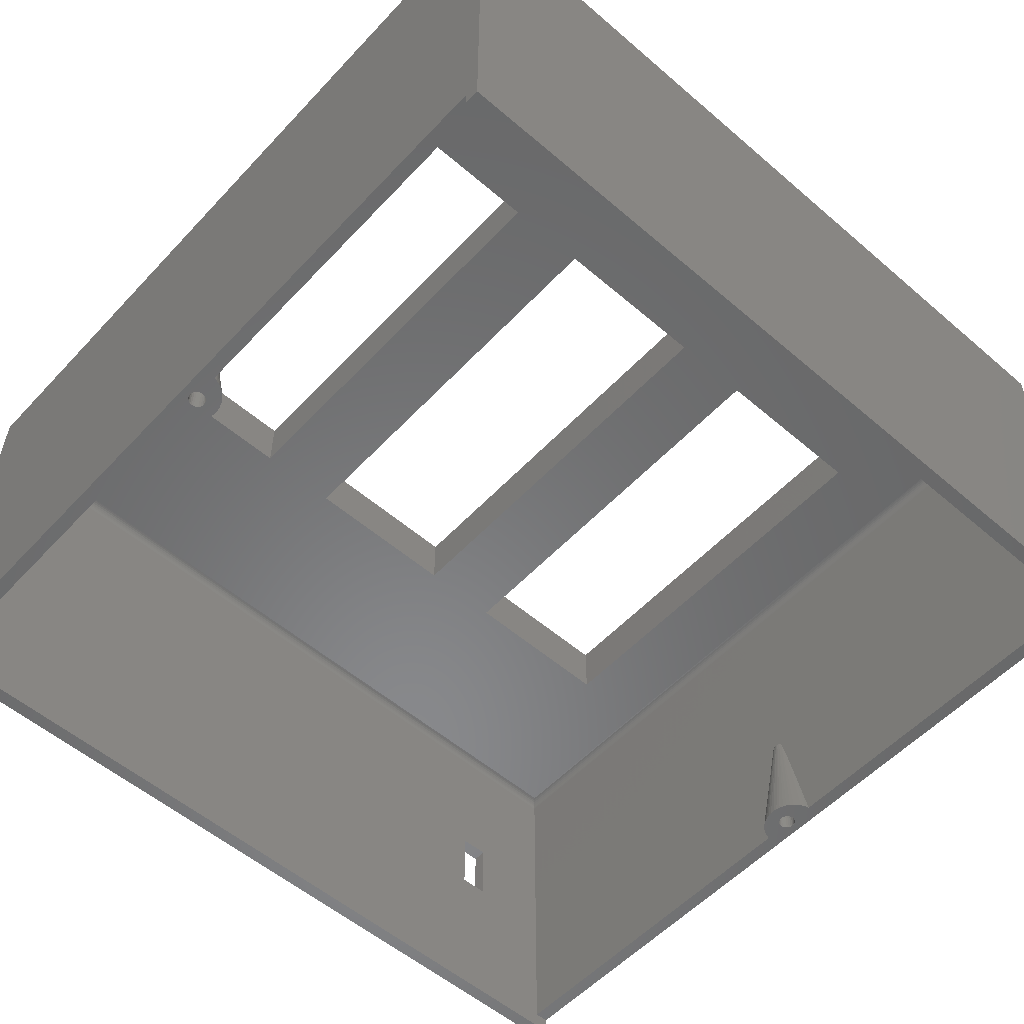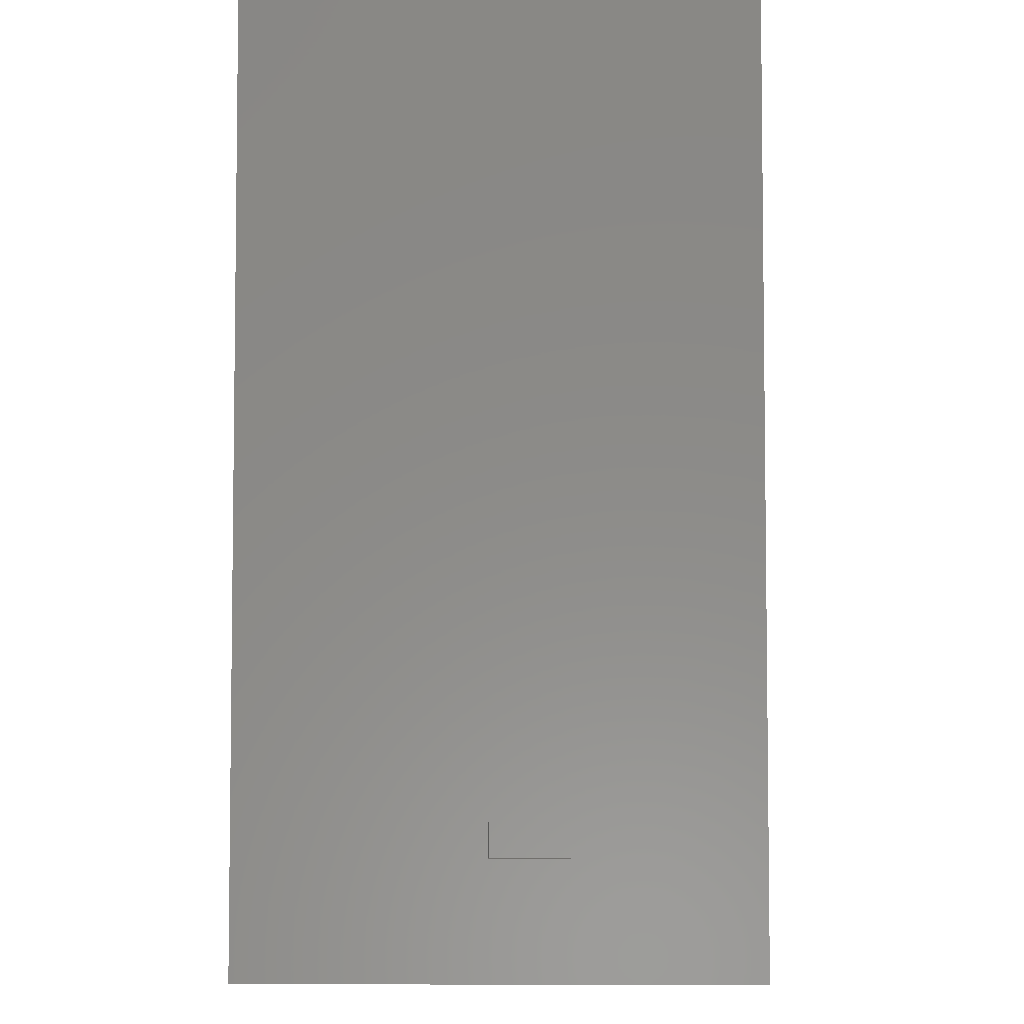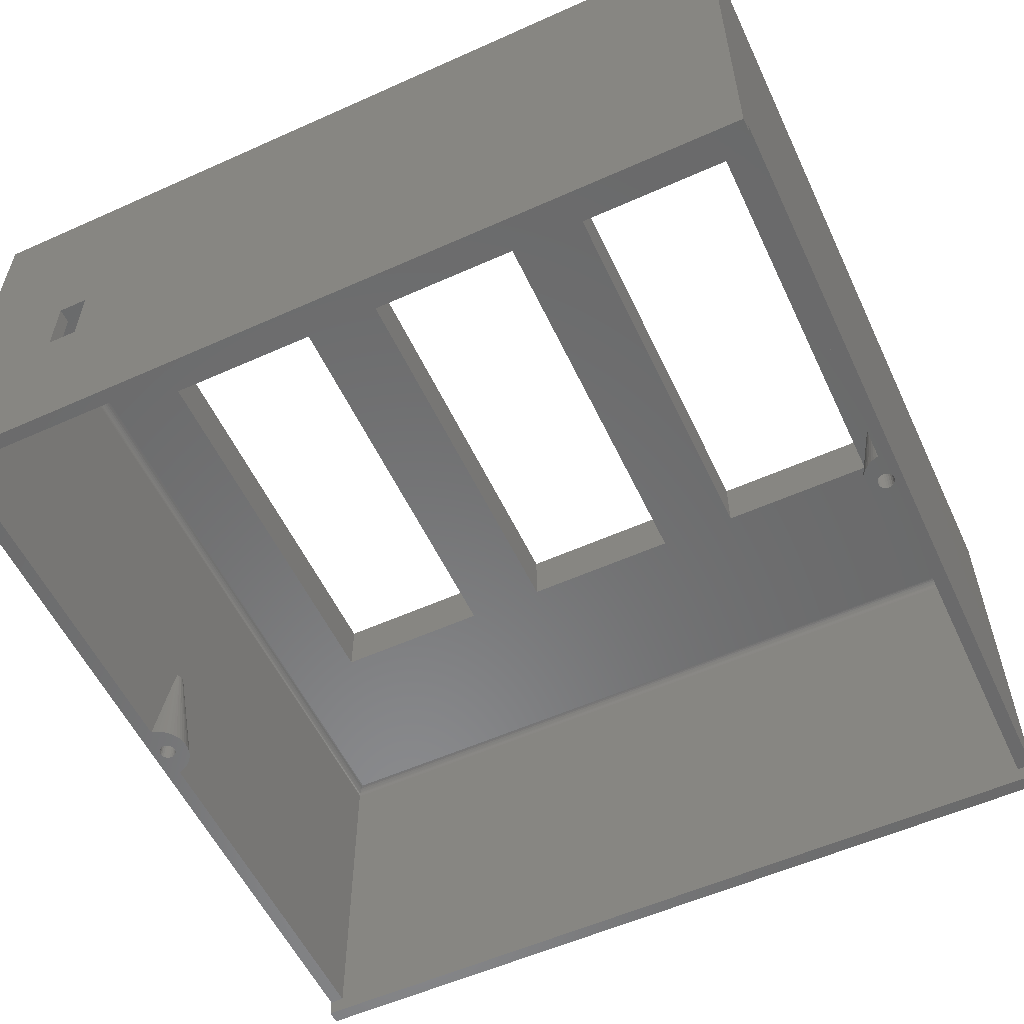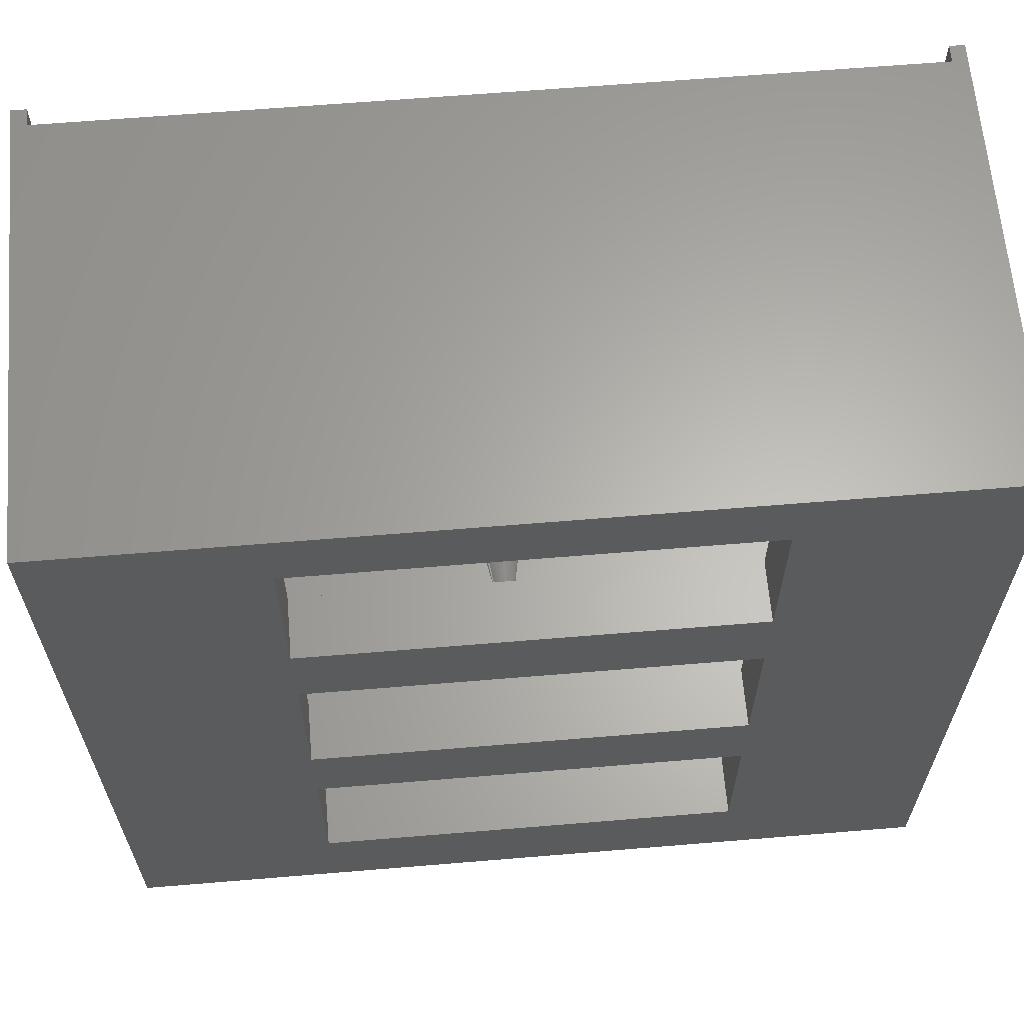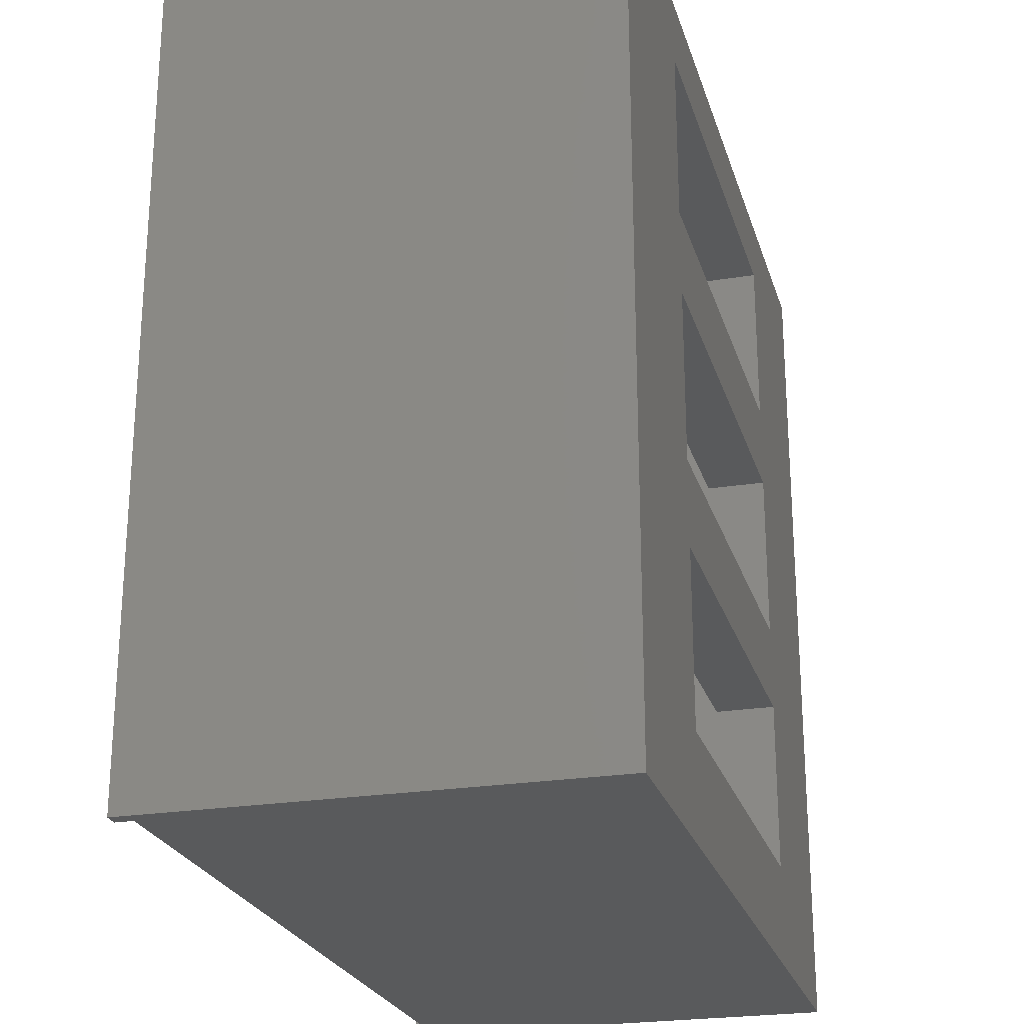
<metadata>
{"format":"stl","ext":"stl","renderer":"f3d","projection":"perspective","resolution":1024,"background":"white","views":[{"elev":-55.2,"azim":47.9,"up":"+Y"},{"elev":-5.1,"azim":-88.5,"up":"+Z"},{"elev":-56.3,"azim":-64.9,"up":"+Y"},{"elev":63.7,"azim":175.2,"up":"+Z"},{"elev":-24.0,"azim":105.2,"up":"+Z"}]}
</metadata>
<code>
# stl→obj: 265 verts, 542 faces
v -1.837e-16 -25 99
v 48.3 -25 100
v -48.3 -25 100
v 0.9659 -25 97.74
v 3.457 -25 97.85
v 1 -25 98
v 3.049 -25 97
v 0.5 -25 97.13
v 0.2588 -25 97.03
v 6.123e-17 -25 97
v -3.577 -25 98.3
v -3.5 -25 97.98
v -1 -25 98
v -0.9659 -25 98.26
v -0.866 -25 98.5
v -48.3 -25 98.3
v 3.577 -25 98.3
v 48.3 -25 98.3
v 0.866 -25 98.5
v 0.9659 -25 98.26
v 2.768 -25 96.63
v -0.1443 -25 95.36
v 0.3248 -25 95.37
v 0.7886 -25 95.44
v 1.239 -25 95.57
v 1.669 -25 95.76
v 2.072 -25 96
v 2.44 -25 96.29
v -0.2588 -25 97.03
v -2.946 -25 96.85
v -2.646 -25 96.49
v -2.302 -25 96.17
v -1.92 -25 95.9
v -1.506 -25 95.68
v -1.068 -25 95.51
v -0.611 -25 95.41
v 0.2588 -25 98.97
v 0.5 -25 98.87
v 0.7071 -25 98.71
v -0.7071 -25 98.71
v -0.5 -25 98.87
v -0.2588 -25 98.97
v 0.7071 -25 97.29
v 3.281 -25 97.41
v 0.866 -25 97.5
v -0.7071 -25 97.29
v -0.866 -25 97.5
v -3.198 -25 97.25
v -0.9659 -25 97.74
v -3.396 -25 97.68
v -0.5 -25 97.13
v 0.2588 -21 98.97
v 0.5 -21 98.87
v 0.7071 -21 98.71
v 0.866 -21 98.5
v 0.9659 -21 98.26
v 1 -21 98
v -1.837e-16 -21 99
v -0.2588 -21 98.97
v -0.5 -21 98.87
v -0.7071 -21 98.71
v -0.866 -21 98.5
v -0.9659 -21 98.26
v -1 -21 98
v -0.2588 -21 97.03
v -0.5 -21 97.13
v -0.7071 -21 97.29
v -0.866 -21 97.5
v -0.9659 -21 97.74
v 6.123e-17 -21 97
v 0.2588 -21 97.03
v 0.5 -21 97.13
v 0.7071 -21 97.29
v 0.866 -21 97.5
v 0.9659 -21 97.74
v 48.3 17 98.3
v 2.259 -17.74 98.3
v 1.484 -13.64 98.3
v 1.069 -11.58 98.3
v 0.8388 -10.52 98.3
v 0.7141 -10 98.3
v -48.3 17 98.3
v 0 -10 98.3
v -0.7141 -10 98.3
v -1.015 -11.32 98.3
v -1.297 -12.69 98.3
v -1.697 -14.74 98.3
v -2.462 -18.84 98.3
v 48.3 -27 100
v 50 -27 100
v 50 25 100
v -50 25 100
v -48.3 -27 100
v -50 -27 100
v -0.5058 -10 98.14
v -1.837e-16 -10 98
v -0.262 -10 98.03
v 0.262 -10 98.03
v 0.5058 -10 98.14
v -1.837e-16 -25 1
v -48.3 -25 0
v 48.3 -25 0
v 3.577 -25 1.7
v 3.5 -25 2.016
v 1 -25 2
v 0.9659 -25 1.741
v 0.866 -25 1.5
v 48.3 -25 1.7
v -3.577 -25 1.7
v -48.3 -25 1.7
v -0.866 -25 1.5
v -0.9659 -25 1.741
v -1 -25 2
v -0.9659 -25 2.259
v -3.457 -25 2.154
v 6.123e-17 -25 3
v 2.946 -25 3.146
v 2.646 -25 3.506
v 2.302 -25 3.826
v 1.92 -25 4.098
v 1.506 -25 4.319
v 1.068 -25 4.485
v 0.611 -25 4.593
v 0.1443 -25 4.642
v -0.3248 -25 4.63
v -0.7886 -25 4.559
v -1.239 -25 4.428
v -1.669 -25 4.24
v -2.072 -25 3.999
v -2.44 -25 3.708
v -2.768 -25 3.372
v -3.049 -25 2.997
v -0.2588 -25 2.966
v 3.198 -25 2.749
v 0.2588 -25 2.966
v 0.5 -25 2.866
v 0.7071 -25 2.707
v 0.866 -25 2.5
v 3.396 -25 2.324
v 0.7071 -25 1.293
v 0.5 -25 1.134
v 0.2588 -25 1.034
v -0.2588 -25 1.034
v -0.5 -25 1.134
v -0.7071 -25 1.293
v 0.9659 -25 2.259
v -0.7071 -25 2.707
v -0.5 -25 2.866
v -3.281 -25 2.588
v -0.866 -25 2.5
v -1.837e-16 -21 1
v 0.2588 -21 1.034
v 0.5 -21 1.134
v 0.7071 -21 1.293
v 0.866 -21 1.5
v 0.9659 -21 1.741
v 1 -21 2
v -0.2588 -21 1.034
v -0.5 -21 1.134
v -0.7071 -21 1.293
v -0.866 -21 1.5
v -0.9659 -21 1.741
v -1 -21 2
v 6.123e-17 -21 3
v -0.2588 -21 2.966
v -0.5 -21 2.866
v -0.7071 -21 2.707
v -0.866 -21 2.5
v -0.9659 -21 2.259
v 0.2588 -21 2.966
v 0.5 -21 2.866
v 0.7071 -21 2.707
v 0.866 -21 2.5
v 0.9659 -21 2.259
v -2.259 -17.74 1.7
v -1.484 -13.64 1.7
v -1.069 -11.58 1.7
v -0.8388 -10.52 1.7
v -0.7141 -10 1.7
v -48.3 17 1.7
v 48.3 17 1.7
v 0 -10 1.7
v 0.7141 -10 1.7
v 1.015 -11.32 1.7
v 1.297 -12.69 1.7
v 1.566 -14.06 1.7
v 2.083 -16.79 1.7
v 2.588 -19.54 1.7
v 0.5058 -10 1.863
v -1.608e-16 -10 2
v 0.262 -10 1.965
v -0.262 -10 1.965
v -0.5058 -10 1.863
v 50 -27 0
v 48.3 -27 0
v 50 25 0
v -50 25 0
v -48.3 -27 0
v -50 -27 0
v 25.5 25 92
v -25.5 25 92
v -25.5 25 72
v -25.5 25 62
v -25.5 25 42
v -25.5 25 32
v -25.5 25 12
v 25.5 25 12
v 25.5 25 32
v 25.5 25 42
v 25.5 25 62
v 25.5 25 72
v 48.3 -27 1.7
v -48.3 -27 1.7
v -50 -8 12
v -50 0 12
v -50 -8 15.5
v -50 0 15.5
v -48.3 -8 15.5
v -48.3 -1.332e-15 15.5
v -48.3 -1.332e-15 12
v -48.3 -8 12
v -47.3 18 97.3
v -47.3 18 2.7
v -25.5 18 12
v -25.5 18 32
v -25.5 18 42
v -25.5 18 62
v -25.5 18 72
v -25.5 18 92
v 25.5 18 92
v 47.3 18 97.3
v 25.5 18 72
v 25.5 18 62
v 25.5 18 42
v 25.5 18 32
v 25.5 18 12
v 47.3 18 2.7
v -48.05 17.66 1.946
v -48.13 17.55 98.13
v -48.13 17.55 1.867
v -48.2 17.43 98.2
v -48.2 17.43 1.8
v -48.27 17.23 98.27
v -48.27 17.23 1.726
v -48.05 17.66 98.05
v -47.87 17.82 2.129
v -47.87 17.82 97.87
v -47.67 17.93 2.332
v -47.67 17.93 97.67
v -47.46 17.99 2.543
v -47.46 17.99 97.46
v 48.13 17.55 98.13
v 48.2 17.43 98.2
v 48.27 17.23 98.27
v 48.05 17.66 98.05
v 47.87 17.82 97.87
v 47.67 17.93 97.67
v 47.46 17.99 97.46
v 48.05 17.66 1.946
v 47.87 17.82 2.129
v 47.67 17.93 2.332
v 47.46 17.99 2.543
v 48.13 17.55 1.867
v 48.2 17.43 1.8
v 48.27 17.23 1.726
f 1 2 3
f 4 5 6
f 7 8 9
f 10 7 9
f 11 12 13
f 11 13 14
f 11 14 15
f 11 15 16
f 17 18 19
f 17 19 20
f 17 20 6
f 17 6 5
f 21 7 10
f 21 10 22
f 21 22 23
f 21 23 24
f 21 24 25
f 21 25 26
f 21 26 27
f 21 27 28
f 10 29 30
f 10 30 31
f 10 31 32
f 10 32 33
f 10 33 34
f 10 34 35
f 10 35 36
f 10 36 22
f 18 2 1
f 18 1 37
f 18 37 38
f 18 38 39
f 18 39 19
f 16 15 40
f 16 40 41
f 16 41 42
f 16 42 1
f 16 1 3
f 8 7 43
f 43 7 44
f 43 44 45
f 45 44 5
f 45 5 4
f 46 47 48
f 48 47 49
f 48 49 50
f 50 49 13
f 50 13 12
f 29 51 30
f 30 51 46
f 30 46 48
f 1 52 37
f 37 52 53
f 37 53 38
f 38 53 54
f 38 54 39
f 39 54 55
f 39 55 19
f 19 55 56
f 19 56 20
f 20 56 57
f 20 57 6
f 52 1 58
f 58 1 42
f 58 42 59
f 59 42 41
f 59 41 60
f 60 41 40
f 60 40 61
f 61 40 15
f 61 15 62
f 62 15 14
f 62 14 63
f 63 14 13
f 63 13 64
f 10 65 29
f 29 65 66
f 29 66 51
f 51 66 67
f 51 67 46
f 46 67 68
f 46 68 47
f 47 68 69
f 47 69 49
f 49 69 64
f 49 64 13
f 65 10 70
f 70 10 9
f 70 9 71
f 71 9 8
f 71 8 72
f 72 8 43
f 72 43 73
f 73 43 45
f 73 45 74
f 74 45 4
f 74 4 75
f 75 4 6
f 75 6 57
f 59 52 58
f 52 59 53
f 53 59 60
f 53 60 54
f 54 60 61
f 54 61 55
f 55 61 62
f 55 62 56
f 56 62 63
f 56 63 57
f 57 63 64
f 57 64 75
f 75 64 69
f 75 69 74
f 74 69 68
f 74 68 73
f 73 68 67
f 73 67 72
f 72 67 66
f 72 66 71
f 71 66 65
f 71 65 70
f 76 18 17
f 76 17 77
f 76 77 78
f 76 78 79
f 76 79 80
f 76 80 81
f 82 76 81
f 82 81 83
f 82 83 84
f 82 84 85
f 82 85 86
f 82 86 87
f 82 87 88
f 82 88 11
f 82 11 16
f 89 90 2
f 2 90 91
f 2 91 3
f 3 91 92
f 3 92 93
f 93 92 94
f 83 95 84
f 96 97 98
f 98 97 95
f 98 95 99
f 99 95 83
f 99 83 81
f 33 95 34
f 95 97 35
f 95 35 34
f 35 97 36
f 97 96 22
f 97 22 36
f 22 96 23
f 98 25 24
f 98 24 96
f 96 24 23
f 25 98 26
f 99 27 26
f 99 26 98
f 99 28 27
f 78 77 5
f 5 44 78
f 17 5 77
f 84 95 33
f 84 33 32
f 84 32 31
f 84 31 30
f 84 30 85
f 85 30 86
f 86 30 48
f 86 48 87
f 87 48 50
f 87 50 88
f 88 50 12
f 88 12 11
f 78 44 79
f 79 44 7
f 79 7 80
f 80 7 21
f 80 21 81
f 81 21 28
f 81 28 99
f 100 101 102
f 103 104 105
f 103 105 106
f 103 106 107
f 103 107 108
f 109 110 111
f 109 111 112
f 109 112 113
f 109 113 114
f 109 114 115
f 116 117 118
f 116 118 119
f 116 119 120
f 116 120 121
f 116 121 122
f 116 122 123
f 116 123 124
f 116 124 125
f 116 125 126
f 116 126 127
f 116 127 128
f 116 128 129
f 116 129 130
f 116 130 131
f 116 131 132
f 116 132 133
f 134 117 116
f 134 116 135
f 134 135 136
f 134 136 137
f 134 137 138
f 134 138 139
f 108 107 140
f 108 140 141
f 108 141 142
f 108 142 100
f 108 100 102
f 110 101 100
f 110 100 143
f 110 143 144
f 110 144 145
f 110 145 111
f 138 146 139
f 139 146 105
f 139 105 104
f 147 148 149
f 149 148 133
f 149 133 132
f 147 149 150
f 150 149 115
f 150 115 114
f 151 142 152
f 152 142 141
f 152 141 153
f 153 141 140
f 153 140 154
f 154 140 107
f 154 107 155
f 155 107 106
f 155 106 156
f 156 106 105
f 156 105 157
f 142 151 100
f 100 151 158
f 100 158 143
f 143 158 159
f 143 159 144
f 144 159 160
f 144 160 145
f 145 160 161
f 145 161 111
f 111 161 162
f 111 162 112
f 112 162 163
f 112 163 113
f 164 133 165
f 165 133 148
f 165 148 166
f 166 148 147
f 166 147 167
f 167 147 150
f 167 150 168
f 168 150 114
f 168 114 169
f 169 114 113
f 169 113 163
f 133 164 116
f 116 164 170
f 116 170 135
f 135 170 171
f 135 171 136
f 136 171 172
f 136 172 137
f 137 172 173
f 137 173 138
f 138 173 174
f 138 174 146
f 146 174 157
f 146 157 105
f 165 170 164
f 170 165 171
f 171 165 166
f 171 166 172
f 172 166 167
f 172 167 173
f 173 167 168
f 173 168 174
f 174 168 169
f 174 169 157
f 157 169 163
f 157 163 156
f 156 163 162
f 156 162 155
f 155 162 161
f 155 161 154
f 154 161 160
f 154 160 153
f 153 160 159
f 153 159 152
f 152 159 158
f 152 158 151
f 110 109 175
f 110 175 176
f 110 176 177
f 110 177 178
f 110 178 179
f 110 179 180
f 181 180 179
f 181 179 182
f 181 182 183
f 181 183 184
f 181 184 185
f 181 185 186
f 181 186 187
f 181 187 188
f 181 188 103
f 181 103 108
f 182 189 183
f 190 191 192
f 192 191 189
f 192 189 193
f 193 189 182
f 193 182 179
f 120 189 121
f 189 191 122
f 189 122 121
f 122 191 123
f 191 190 124
f 191 124 123
f 124 190 125
f 192 127 126
f 192 126 190
f 190 126 125
f 127 192 128
f 193 129 128
f 193 128 192
f 193 130 129
f 176 175 115
f 115 149 176
f 109 115 175
f 103 188 104
f 183 189 120
f 183 120 119
f 183 119 118
f 183 118 117
f 183 117 184
f 184 117 185
f 185 117 134
f 185 134 186
f 186 134 139
f 186 139 187
f 187 139 104
f 187 104 188
f 176 149 177
f 177 149 132
f 177 132 178
f 178 132 131
f 178 131 179
f 179 131 130
f 179 130 193
f 102 194 195
f 194 102 196
f 196 102 101
f 196 101 197
f 197 101 198
f 197 198 199
f 92 91 200
f 92 200 201
f 92 201 202
f 92 202 203
f 92 203 204
f 92 204 205
f 92 205 206
f 92 206 197
f 91 196 207
f 91 207 208
f 91 208 209
f 91 209 210
f 91 210 211
f 91 211 200
f 205 204 208
f 208 204 209
f 203 202 210
f 210 202 211
f 207 196 206
f 206 196 197
f 90 89 194
f 194 89 212
f 194 212 195
f 93 94 213
f 213 94 199
f 213 199 198
f 94 214 199
f 199 214 215
f 199 215 197
f 214 94 216
f 216 94 92
f 216 92 217
f 217 92 197
f 217 197 215
f 82 16 218
f 82 218 219
f 82 219 220
f 82 220 180
f 180 220 110
f 110 220 221
f 110 221 213
f 221 218 213
f 213 218 16
f 213 16 93
f 93 16 3
f 89 2 212
f 212 2 18
f 212 18 108
f 108 18 76
f 108 76 181
f 196 91 194
f 194 91 90
f 102 195 108
f 108 195 212
f 110 213 101
f 101 213 198
f 222 223 224
f 222 224 225
f 222 225 226
f 222 226 227
f 222 227 228
f 222 228 229
f 222 229 230
f 222 230 231
f 231 230 232
f 231 232 233
f 231 233 234
f 231 234 235
f 231 235 236
f 231 236 237
f 225 235 226
f 226 235 234
f 227 233 228
f 228 233 232
f 236 224 237
f 237 224 223
f 238 239 240
f 240 239 241
f 240 241 242
f 242 241 243
f 242 243 244
f 244 243 82
f 244 82 180
f 239 238 245
f 245 238 246
f 245 246 247
f 247 246 248
f 247 248 249
f 249 248 250
f 249 250 251
f 251 250 223
f 251 223 222
f 245 252 239
f 239 252 253
f 239 253 241
f 241 253 254
f 241 254 243
f 243 254 76
f 243 76 82
f 252 245 255
f 255 245 247
f 255 247 256
f 256 247 249
f 256 249 257
f 257 249 251
f 257 251 258
f 258 251 222
f 258 222 231
f 259 256 260
f 260 256 257
f 260 257 261
f 261 257 258
f 261 258 262
f 262 258 231
f 262 231 237
f 256 259 255
f 255 259 263
f 255 263 252
f 252 263 264
f 252 264 253
f 253 264 265
f 253 265 254
f 254 265 181
f 254 181 76
f 238 260 246
f 246 260 261
f 246 261 248
f 248 261 262
f 248 262 250
f 250 262 237
f 250 237 223
f 260 238 259
f 259 238 240
f 259 240 263
f 263 240 242
f 263 242 264
f 264 242 244
f 264 244 265
f 265 244 180
f 265 180 181
f 217 215 219
f 219 215 220
f 214 221 215
f 215 221 220
f 214 216 221
f 221 216 218
f 217 219 216
f 216 219 218
f 235 208 236
f 236 208 207
f 224 236 206
f 206 236 207
f 224 206 225
f 225 206 205
f 208 235 205
f 205 235 225
f 233 210 234
f 234 210 209
f 204 226 209
f 209 226 234
f 226 204 227
f 227 204 203
f 210 233 203
f 203 233 227
f 230 200 232
f 232 200 211
f 202 228 211
f 211 228 232
f 228 202 229
f 229 202 201
f 200 230 201
f 201 230 229

</code>
